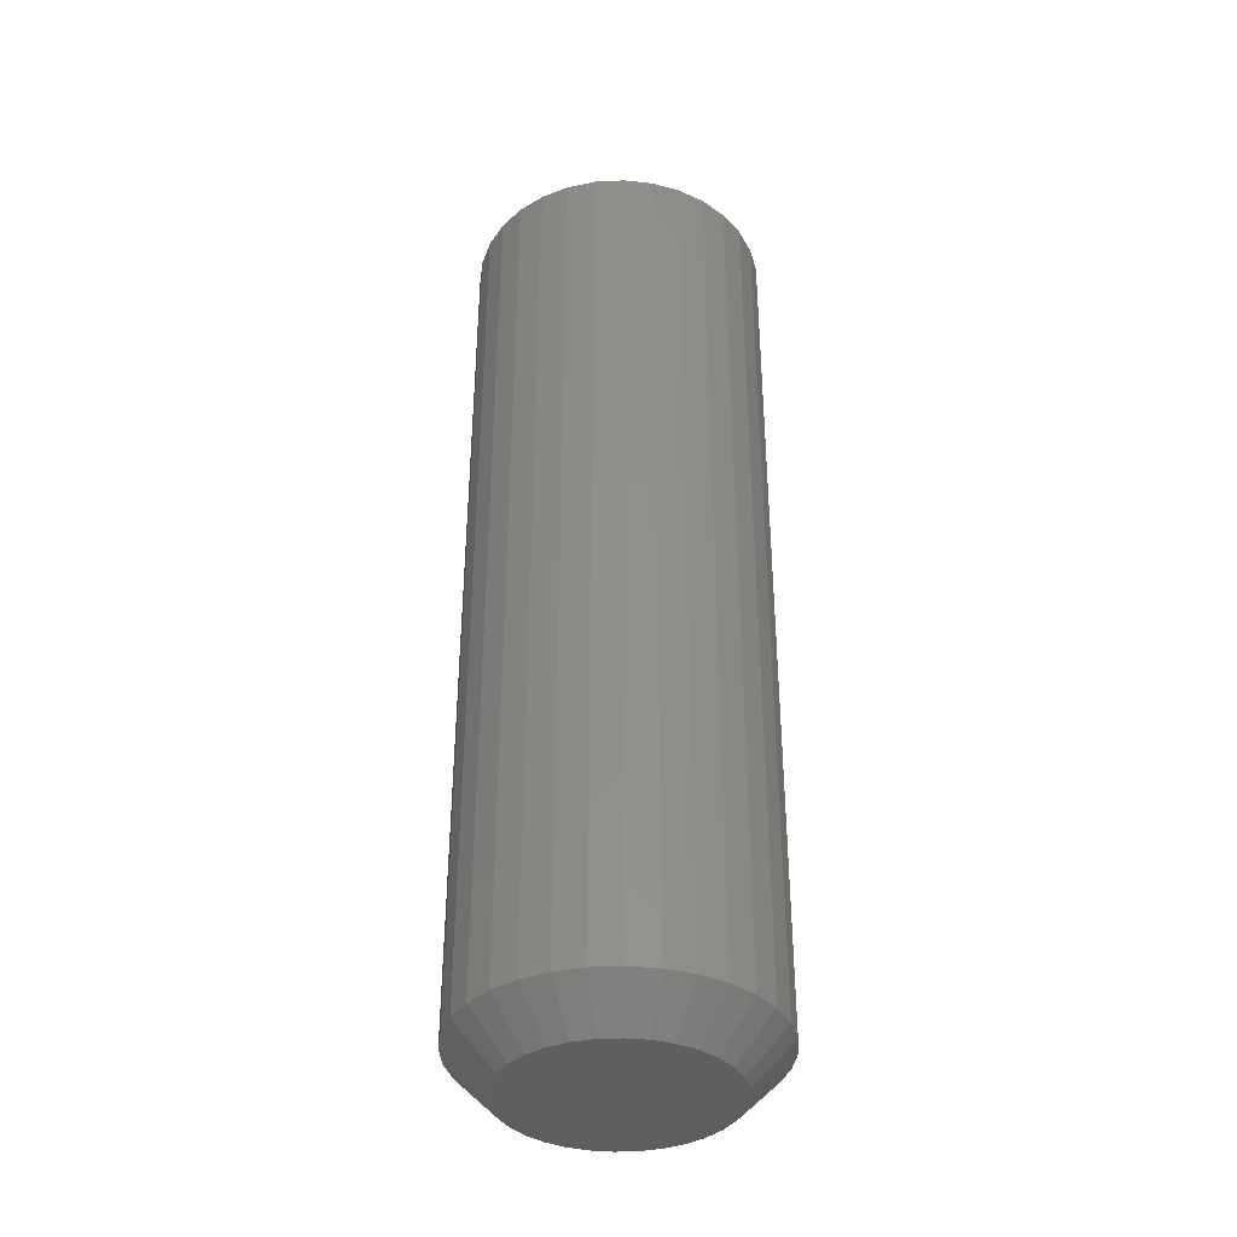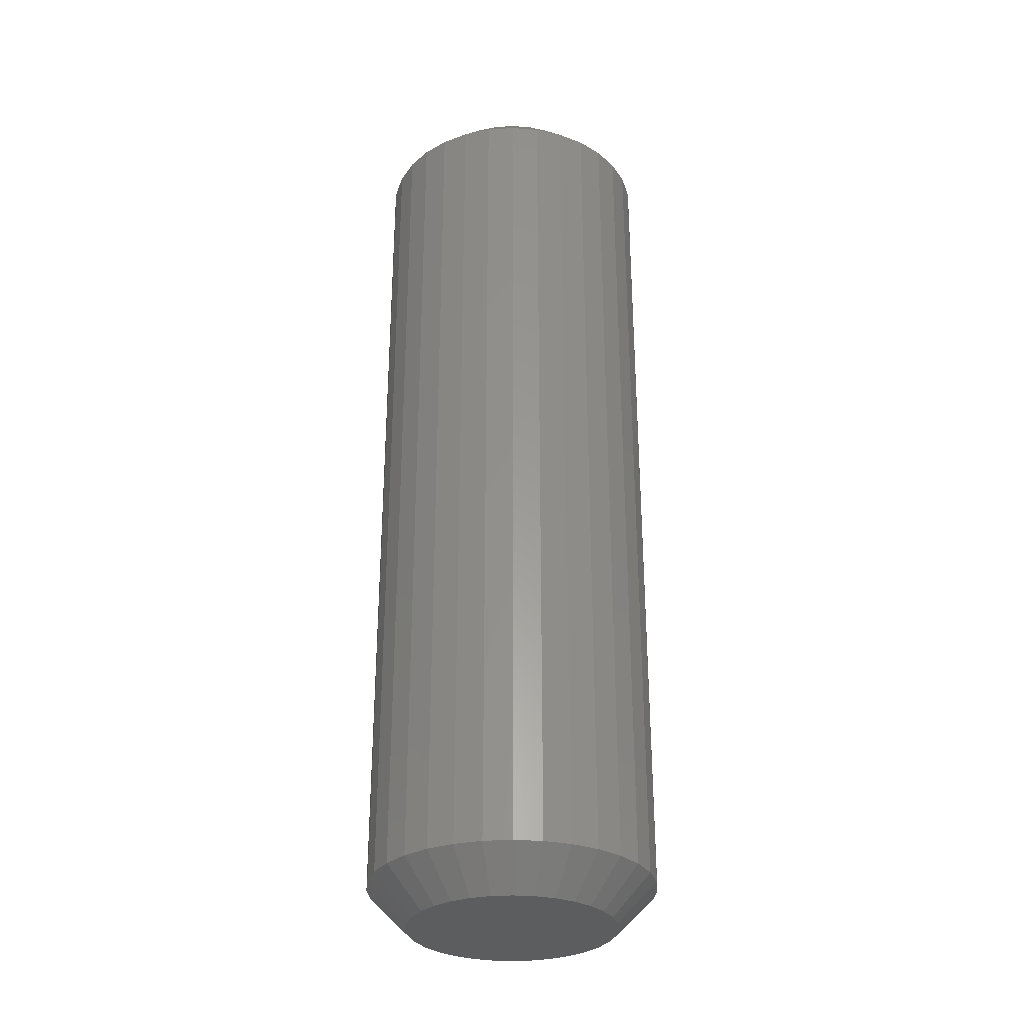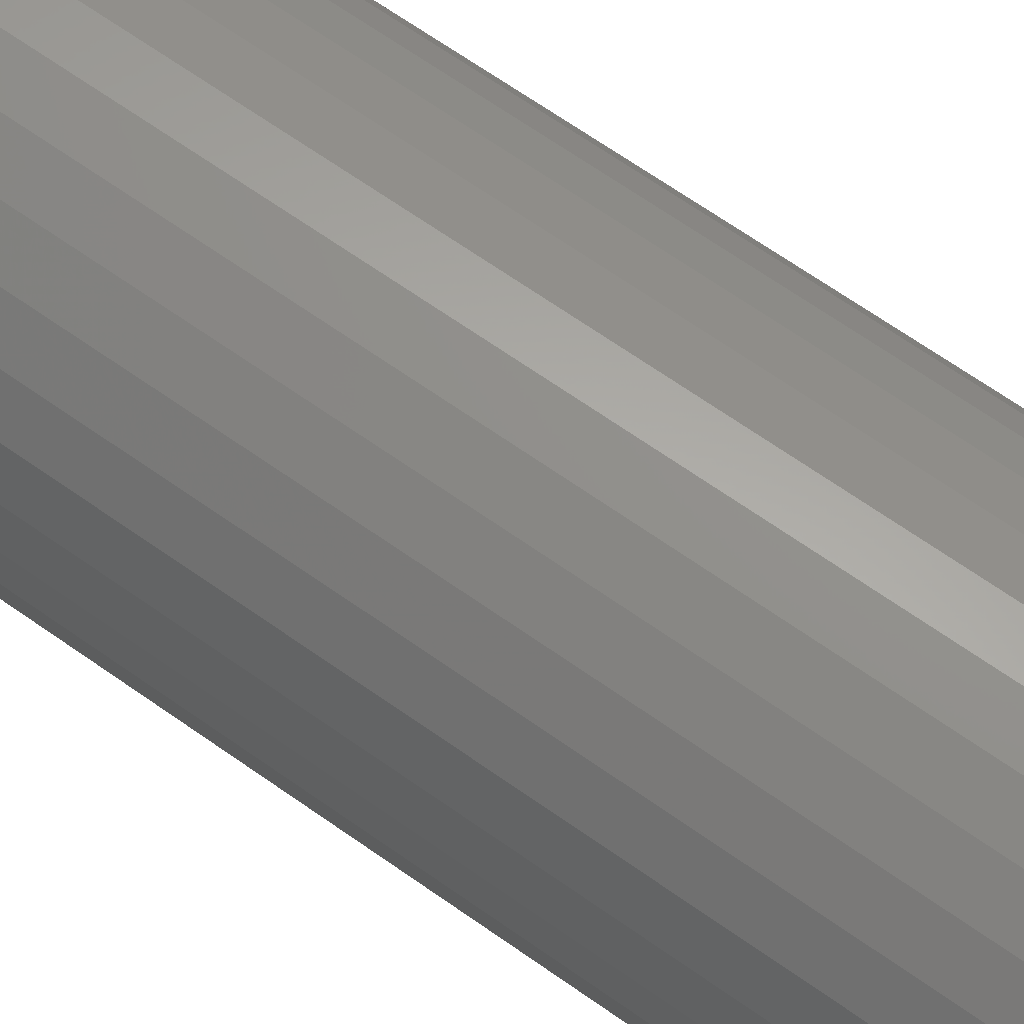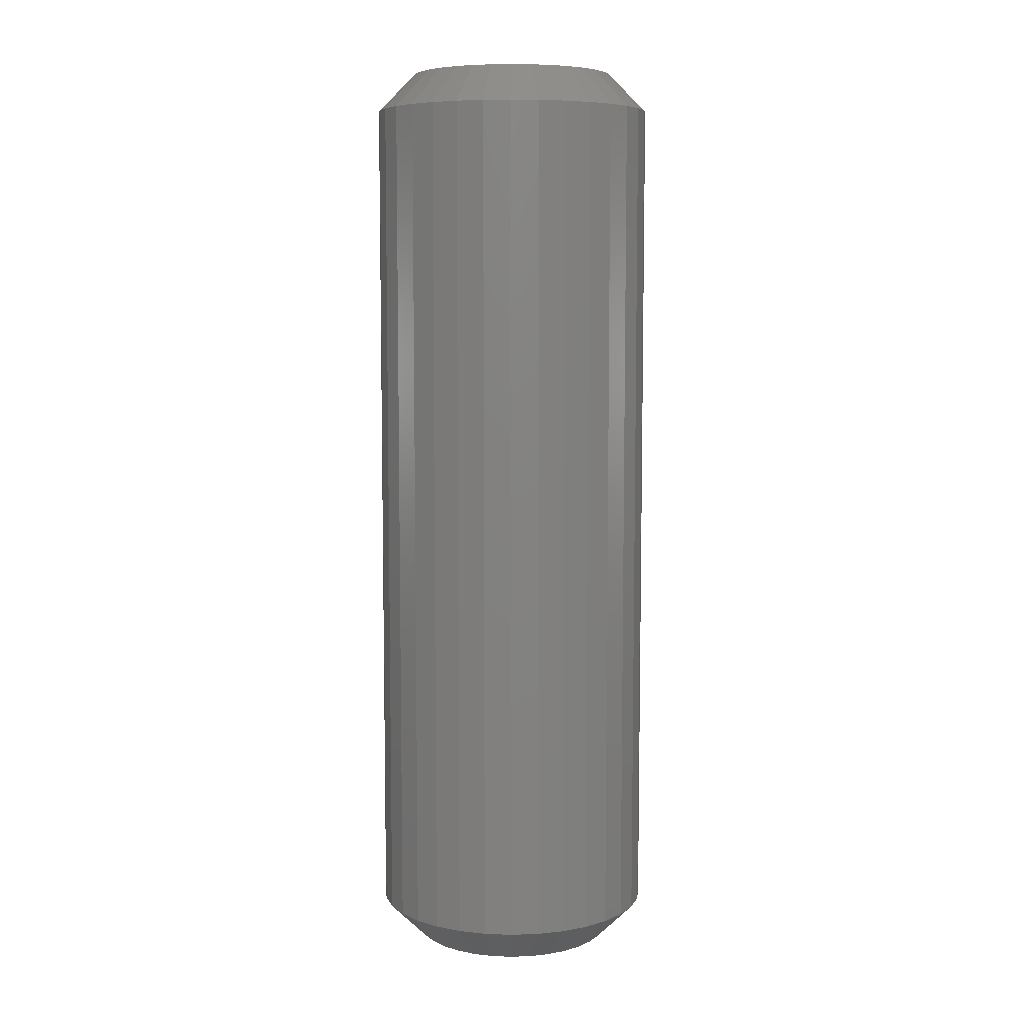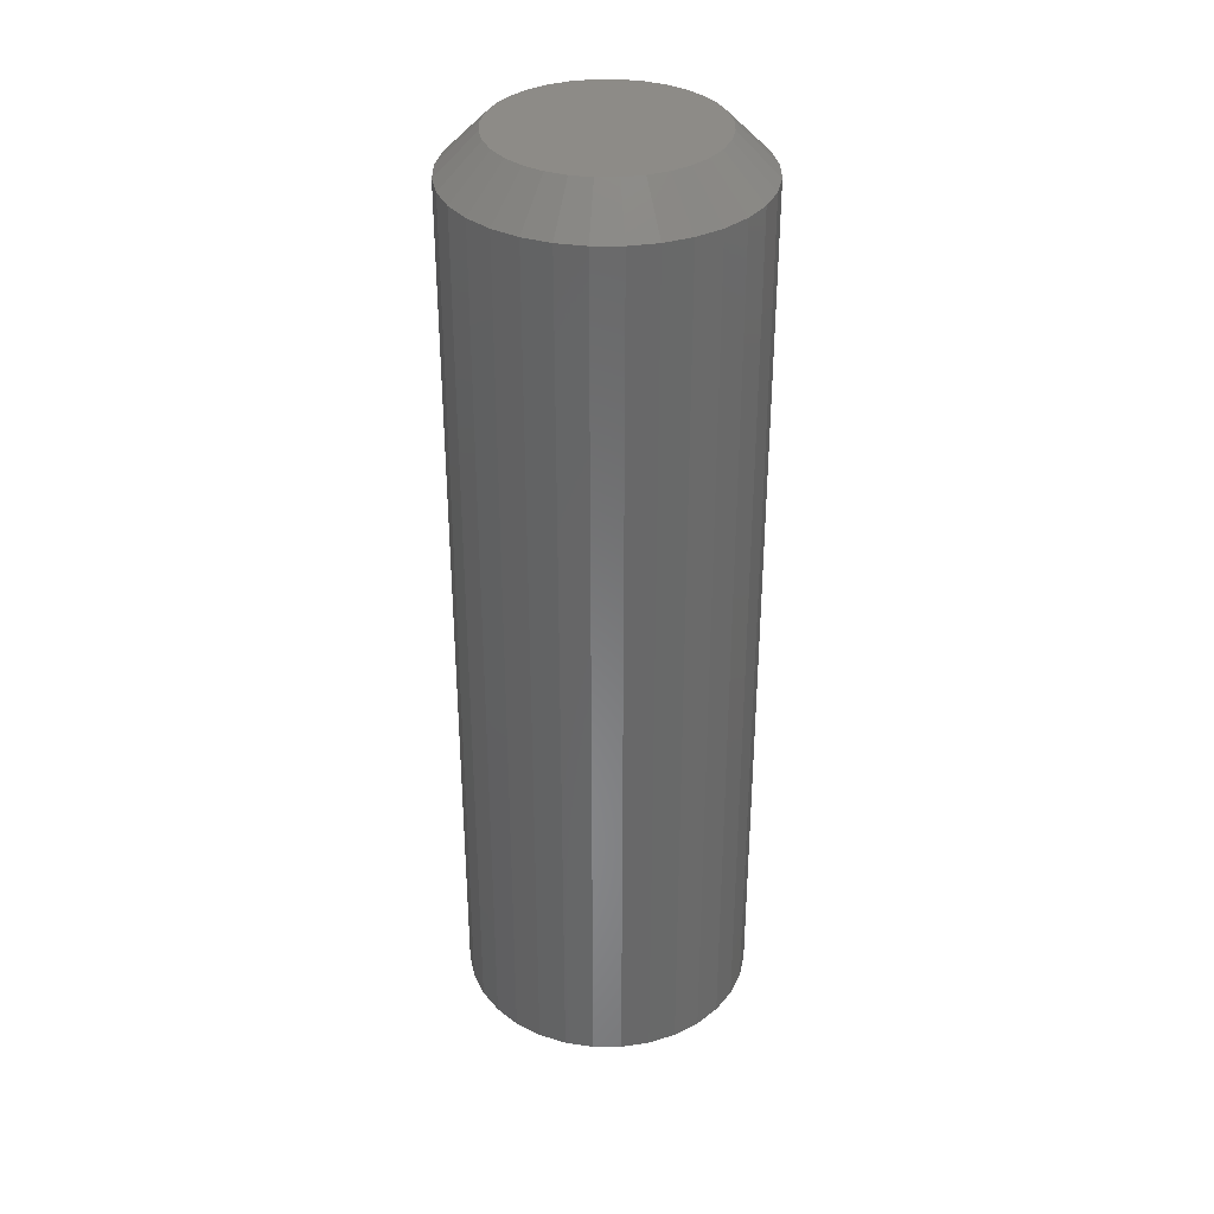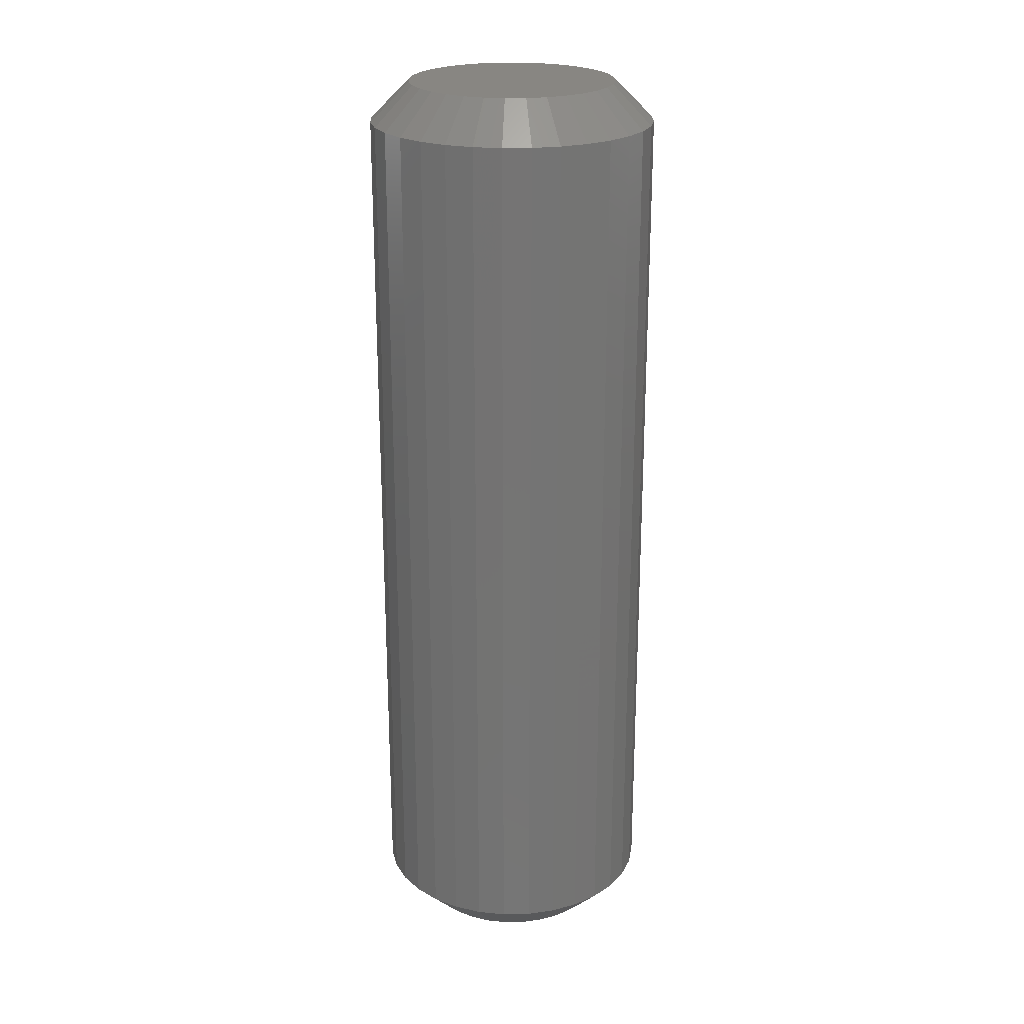
<metadata>
{"format":"stl","ext":"stl","renderer":"f3d","projection":"perspective","resolution":1024,"background":"white","views":[{"elev":-37.2,"azim":178.0,"up":"+Z"},{"elev":-30.5,"azim":-79.1,"up":"+Z"},{"elev":66.2,"azim":-54.5,"up":"+Y"},{"elev":7.2,"azim":169.1,"up":"+Z"},{"elev":34.6,"azim":-50.7,"up":"+Z"},{"elev":23.2,"azim":-142.5,"up":"+Z"}]}
</metadata>
<code>
# stl→obj: 128 verts, 252 faces
v 0.622 0.008059 0.007812
v 0.622 0.008059 0.1797
v 0.6214 0.002508 0.007812
v 0.6214 0.002508 0.1797
v 0.6198 -0.00283 0.007812
v 0.6198 -0.00283 0.1797
v 0.6172 -0.007749 0.007812
v 0.6172 -0.007749 0.1797
v 0.6136 -0.01206 0.007812
v 0.6136 -0.01206 0.1797
v 0.6093 -0.0156 0.007812
v 0.6093 -0.0156 0.1797
v 0.6044 -0.01823 0.007812
v 0.6044 -0.01823 0.1797
v 0.5991 -0.01985 0.007812
v 0.5991 -0.01985 0.1797
v 0.5935 -0.02039 0.007812
v 0.5935 -0.02039 0.1797
v 0.588 -0.01985 0.007812
v 0.588 -0.01985 0.1797
v 0.5826 -0.01823 0.007812
v 0.5826 -0.01823 0.1797
v 0.5777 -0.0156 0.007812
v 0.5777 -0.0156 0.1797
v 0.5734 -0.01206 0.007812
v 0.5734 -0.01206 0.1797
v 0.5698 -0.007749 0.007812
v 0.5698 -0.007749 0.1797
v 0.5672 -0.00283 0.007812
v 0.5672 -0.00283 0.1797
v 0.5656 0.002508 0.007812
v 0.5656 0.002508 0.1797
v 0.565 0.008059 0.007812
v 0.565 0.008059 0.1797
v 0.5656 0.01361 0.007812
v 0.5656 0.01361 0.1797
v 0.5672 0.01895 0.007812
v 0.5672 0.01895 0.1797
v 0.5698 0.02387 0.007812
v 0.5698 0.02387 0.1797
v 0.5734 0.02818 0.007812
v 0.5734 0.02818 0.1797
v 0.5777 0.03172 0.007812
v 0.5777 0.03172 0.1797
v 0.5826 0.03435 0.007812
v 0.5826 0.03435 0.1797
v 0.588 0.03597 0.007812
v 0.588 0.03597 0.1797
v 0.5935 0.03651 0.007812
v 0.5935 0.03651 0.1797
v 0.5991 0.03597 0.007812
v 0.5991 0.03597 0.1797
v 0.6044 0.03435 0.007812
v 0.6044 0.03435 0.1797
v 0.6093 0.03172 0.007812
v 0.6093 0.03172 0.1797
v 0.6136 0.02818 0.007812
v 0.6136 0.02818 0.1797
v 0.6172 0.02387 0.007812
v 0.6172 0.02387 0.1797
v 0.6198 0.01895 0.007812
v 0.6198 0.01895 0.1797
v 0.6214 0.01361 0.007812
v 0.6214 0.01361 0.1797
v 0.5935 0.0287 0.1875
v 0.5895 0.0283 0.1875
v 0.5856 0.02713 0.1875
v 0.5975 0.0283 0.1875
v 0.6014 0.02713 0.1875
v 0.582 0.02522 0.1875
v 0.605 0.02522 0.1875
v 0.5789 0.02265 0.1875
v 0.6081 0.02265 0.1875
v 0.5763 0.01953 0.1875
v 0.6107 0.01953 0.1875
v 0.5744 0.01596 0.1875
v 0.6126 0.01596 0.1875
v 0.5733 0.01209 0.1875
v 0.6137 0.01209 0.1875
v 0.6137 0.004032 0.1875
v 0.5744 0.0001601 0.1875
v 0.6126 0.0001601 0.1875
v 0.5763 -0.003409 0.1875
v 0.6107 -0.003409 0.1875
v 0.5789 -0.006536 0.1875
v 0.6081 -0.006536 0.1875
v 0.582 -0.009104 0.1875
v 0.605 -0.009104 0.1875
v 0.5856 -0.01101 0.1875
v 0.6014 -0.01101 0.1875
v 0.5895 -0.01219 0.1875
v 0.5935 -0.01258 0.1875
v 0.5975 -0.01219 0.1875
v 0.6141 0.008059 0.1875
v 0.5729 0.008059 0.1875
v 0.5733 0.004032 0.1875
v 0.5856 0.02713 0
v 0.5895 0.0283 0
v 0.5935 0.0287 0
v 0.5975 0.0283 0
v 0.6014 0.02713 0
v 0.582 0.02522 0
v 0.605 0.02522 0
v 0.5789 0.02265 0
v 0.6081 0.02265 0
v 0.5763 0.01953 0
v 0.6107 0.01953 0
v 0.5744 0.01596 0
v 0.6126 0.01596 0
v 0.5733 0.01209 0
v 0.6137 0.01209 0
v 0.6126 0.0001601 0
v 0.5744 0.0001601 0
v 0.6137 0.004032 0
v 0.5763 -0.003409 0
v 0.6107 -0.003409 0
v 0.5789 -0.006536 0
v 0.6081 -0.006536 0
v 0.582 -0.009104 0
v 0.605 -0.009104 0
v 0.5856 -0.01101 0
v 0.6014 -0.01101 0
v 0.5895 -0.01219 0
v 0.5935 -0.01258 0
v 0.5975 -0.01219 0
v 0.5733 0.004032 0
v 0.5729 0.008059 0
v 0.6141 0.008059 0
f 1 2 3
f 3 2 4
f 3 4 5
f 5 4 6
f 5 6 7
f 7 6 8
f 7 8 9
f 9 8 10
f 9 10 11
f 11 10 12
f 11 12 13
f 13 12 14
f 13 14 15
f 15 14 16
f 15 16 17
f 17 16 18
f 17 18 19
f 19 18 20
f 19 20 21
f 21 20 22
f 21 22 23
f 23 22 24
f 23 24 25
f 25 24 26
f 25 26 27
f 27 26 28
f 27 28 29
f 29 28 30
f 29 30 31
f 31 30 32
f 31 32 33
f 33 32 34
f 33 34 35
f 35 34 36
f 35 36 37
f 37 36 38
f 37 38 39
f 39 38 40
f 39 40 41
f 41 40 42
f 41 42 43
f 43 42 44
f 43 44 45
f 45 44 46
f 45 46 47
f 47 46 48
f 47 48 49
f 49 48 50
f 49 50 51
f 51 50 52
f 51 52 53
f 53 52 54
f 53 54 55
f 55 54 56
f 55 56 57
f 57 56 58
f 57 58 59
f 59 58 60
f 59 60 61
f 61 60 62
f 61 62 63
f 63 62 64
f 63 64 1
f 1 64 2
f 65 66 67
f 68 65 67
f 68 67 69
f 69 67 70
f 69 70 71
f 71 70 72
f 71 72 73
f 73 72 74
f 73 74 75
f 75 74 76
f 75 76 77
f 77 76 78
f 77 78 79
f 80 81 82
f 82 81 83
f 82 83 84
f 84 83 85
f 84 85 86
f 86 85 87
f 86 87 88
f 88 87 89
f 88 89 90
f 90 89 91
f 90 91 92
f 90 92 93
f 79 78 94
f 94 78 95
f 94 95 80
f 80 95 96
f 80 96 81
f 94 80 2
f 80 4 2
f 34 32 95
f 32 96 95
f 32 30 81
f 96 32 81
f 28 26 83
f 83 30 28
f 81 30 83
f 24 22 89
f 87 24 89
f 87 85 24
f 20 18 91
f 91 22 20
f 89 22 91
f 16 14 90
f 93 16 90
f 93 92 16
f 12 10 88
f 88 14 12
f 90 14 88
f 8 6 82
f 84 8 82
f 84 86 8
f 80 6 4
f 82 6 80
f 85 83 26
f 26 24 85
f 92 91 18
f 18 16 92
f 86 88 10
f 10 8 86
f 95 78 34
f 78 36 34
f 2 64 94
f 64 79 94
f 64 62 77
f 79 64 77
f 60 58 75
f 75 62 60
f 77 62 75
f 56 54 69
f 71 56 69
f 71 73 56
f 52 50 68
f 68 54 52
f 69 54 68
f 48 46 67
f 66 48 67
f 66 65 48
f 44 42 70
f 70 46 44
f 67 46 70
f 40 38 76
f 74 40 76
f 74 72 40
f 78 38 36
f 76 38 78
f 73 75 58
f 58 56 73
f 65 68 50
f 50 48 65
f 72 70 42
f 42 40 72
f 97 98 99
f 97 99 100
f 101 97 100
f 102 97 101
f 103 102 101
f 104 102 103
f 105 104 103
f 106 104 105
f 107 106 105
f 108 106 107
f 109 108 107
f 110 108 109
f 111 110 109
f 112 113 114
f 115 113 112
f 116 115 112
f 117 115 116
f 118 117 116
f 119 117 118
f 120 119 118
f 121 119 120
f 122 121 120
f 123 121 122
f 124 123 122
f 125 124 122
f 113 126 114
f 114 126 127
f 114 127 128
f 128 127 110
f 128 110 111
f 127 31 33
f 127 126 31
f 1 114 128
f 1 3 114
f 113 29 31
f 113 31 126
f 115 25 27
f 27 29 115
f 115 29 113
f 121 21 23
f 121 23 119
f 23 117 119
f 123 17 19
f 19 21 123
f 123 21 121
f 122 13 15
f 122 15 125
f 15 124 125
f 120 9 11
f 11 13 120
f 120 13 122
f 112 5 7
f 112 7 116
f 7 118 116
f 3 5 114
f 114 5 112
f 25 115 117
f 117 23 25
f 17 123 124
f 124 15 17
f 9 120 118
f 118 7 9
f 128 63 1
f 128 111 63
f 33 110 127
f 33 35 110
f 109 61 63
f 109 63 111
f 107 57 59
f 59 61 107
f 107 61 109
f 101 53 55
f 101 55 103
f 55 105 103
f 100 49 51
f 51 53 100
f 100 53 101
f 97 45 47
f 97 47 98
f 47 99 98
f 102 41 43
f 43 45 102
f 102 45 97
f 108 37 39
f 108 39 106
f 39 104 106
f 35 37 110
f 110 37 108
f 57 107 105
f 105 55 57
f 49 100 99
f 99 47 49
f 41 102 104
f 104 39 41

</code>
